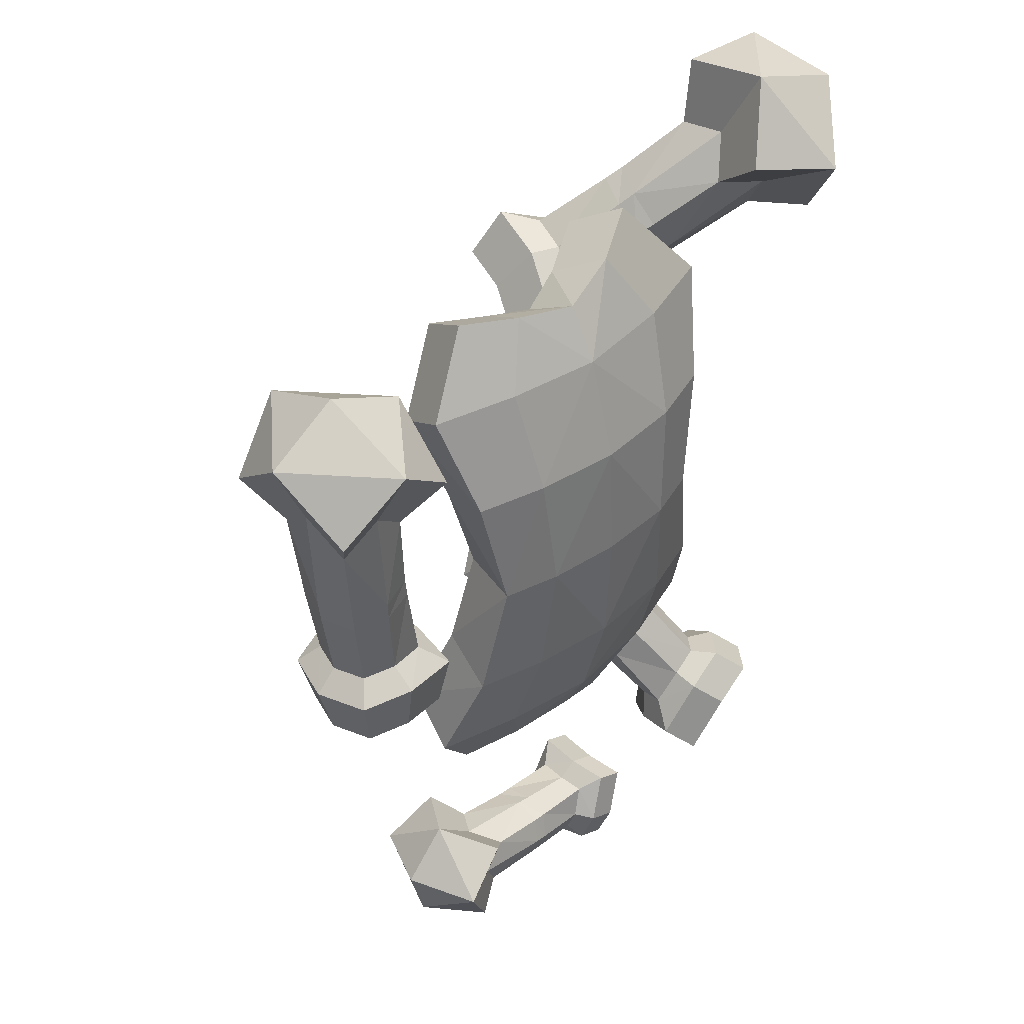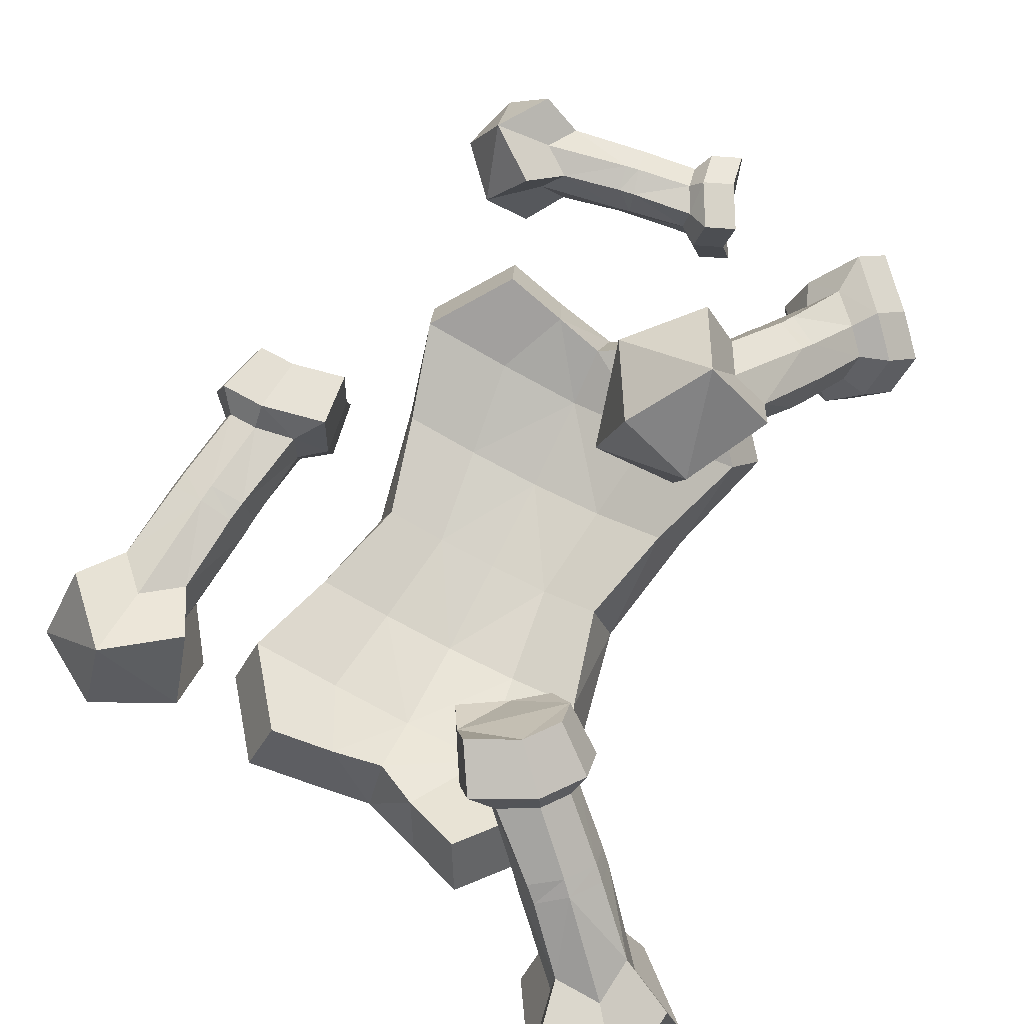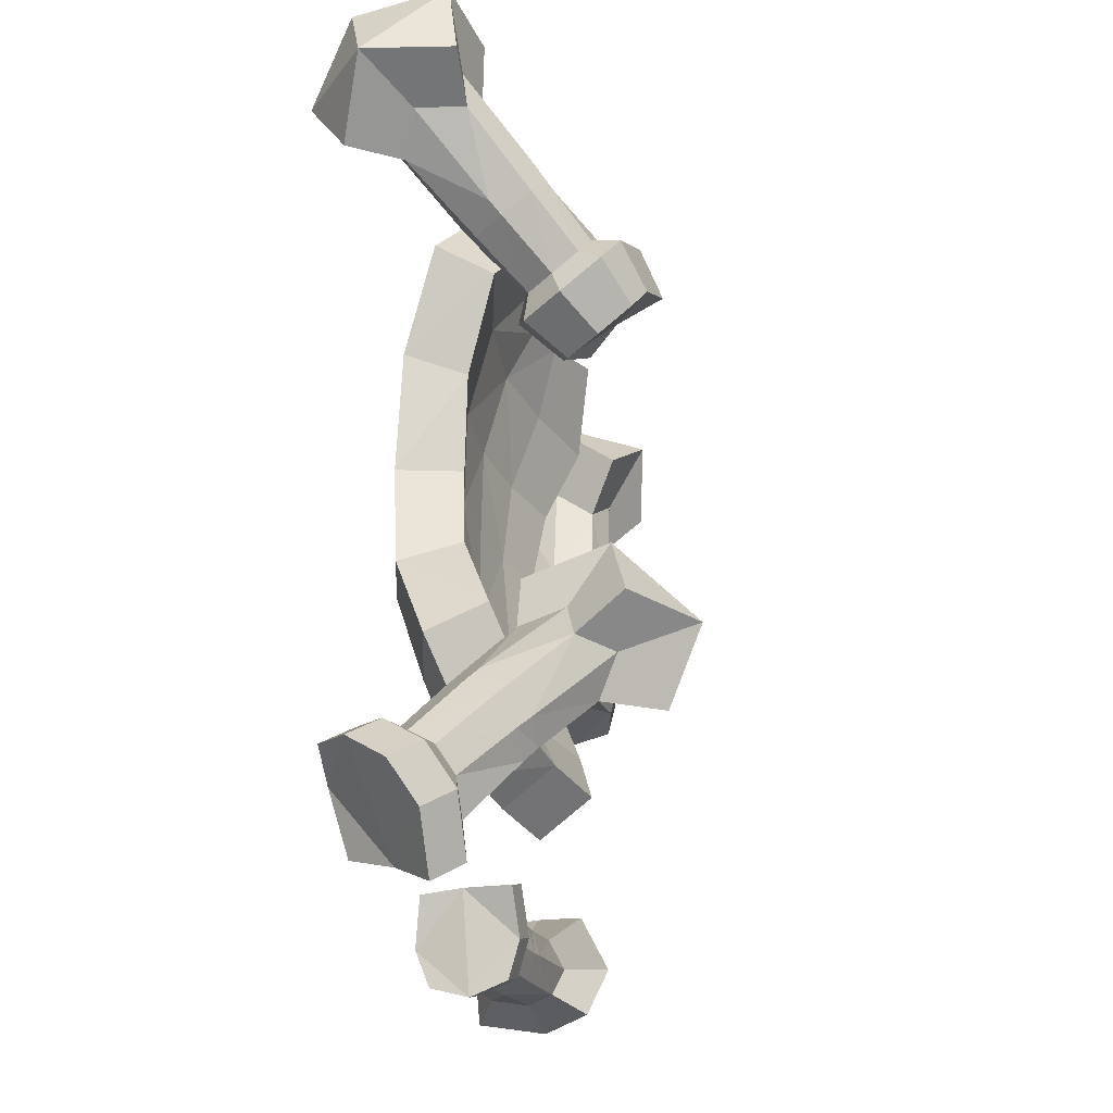
<metadata>
{"format":"obj","ext":"obj","renderer":"f3d","projection":"perspective","resolution":1024,"background":"white","views":[{"elev":39.9,"azim":-44.7,"up":"+Z"},{"elev":75.9,"azim":26.8,"up":"+Y"},{"elev":-30.6,"azim":106.0,"up":"+Z"}]}
</metadata>
<code>
o BonePile2_Cylinder.005
v -0.2804 0.1867 0.1937
v 0.2741 0.1906 0.1937
v -0.3103 0.06358 0.2384
v 0.3139 0.07029 0.2384
v 0.383 0.1528 0.4372
v -0.3572 0.1333 0.4372
v 0.3462 0.2642 0.3717
v -0.3295 0.2473 0.3717
v 0.2294 0.2102 0.621
v -0.2427 0.1879 0.5806
v 0.1926 0.3216 0.5556
v -0.2149 0.3018 0.5151
v -0.002285 0.008799 0.2384
v -0.002285 0.1355 0.1937
v -0.002285 0.06548 0.4372
v -0.002285 0.1827 0.3717
v -0.002285 0.123 0.5401
v -0.002285 0.2403 0.4746
v 0.1785 0.02558 0.2384
v 0.1388 0.1459 0.1937
v 0.2042 0.09376 0.4372
v 0.1674 0.2051 0.3717
v 0.1184 0.1498 0.5806
v 0.08159 0.2611 0.5151
v -0.1718 0.02985 0.2384
v -0.1419 0.1529 0.1937
v -0.1886 0.09227 0.4372
v -0.1608 0.2062 0.3717
v -0.1245 0.1475 0.5604
v -0.09676 0.2614 0.4949
v -0.2804 0.1867 -0.1859
v 0.2741 0.1906 -0.1859
v -0.3103 0.06358 -0.2305
v 0.3139 0.07029 -0.2305
v 0.267 0.04363 0.003905
v -0.2615 0.04076 0.003905
v 0.2249 0.1712 0.003905
v -0.2297 0.1713 0.003905
v 0.383 0.1528 -0.4293
v -0.3572 0.1333 -0.4293
v 0.3462 0.2642 -0.3639
v -0.3295 0.2473 -0.3639
v 0.2294 0.2102 -0.6132
v -0.2427 0.1879 -0.5728
v 0.1926 0.3216 -0.5477
v -0.2149 0.3018 -0.5073
v -0.002285 0.008799 -0.2305
v -0.002285 0.1355 -0.1859
v -0.002285 0.1325 0.003905
v -0.002285 -0.00182 0.003905
v -0.002285 0.06548 -0.4293
v -0.002285 0.1827 -0.3639
v -0.002285 0.123 -0.5323
v -0.002285 0.2403 -0.4668
v 0.1785 0.02558 -0.2305
v 0.1388 0.1459 -0.1859
v 0.1146 0.1347 0.003905
v 0.1568 0.007202 0.003905
v 0.2042 0.09376 -0.4293
v 0.1674 0.2051 -0.3639
v 0.1184 0.1498 -0.5728
v 0.0816 0.2611 -0.5073
v -0.1718 0.02985 -0.2305
v -0.1419 0.1529 -0.1859
v -0.1169 0.1438 0.003905
v -0.1487 0.01328 0.003905
v -0.1886 0.09227 -0.4293
v -0.1608 0.2062 -0.3639
v -0.1245 0.1475 -0.5526
v -0.09676 0.2614 -0.4871
v 0.3561 0.2225 0.4527
v 0.3777 0.2022 0.4746
v 0.336 0.2205 0.5293
v 0.3098 0.242 0.5059
v 0.434 0.2263 0.4384
v 0.5118 0.08969 0.6126
v 0.2654 0.3033 0.3683
v 0.3187 0.3025 0.5479
v 0.4114 0.2461 0.417
v 0.4297 0.1358 0.626
v 0.2009 0.3273 0.4155
v 0.3417 0.2833 0.5722
v 0.2221 0.3792 0.4541
v 0.4489 0.3093 0.4292
v 0.5343 0.1396 0.5344
v 0.5637 -0.05151 0.6803
v 0.4151 0.03194 0.7046
v 0.4784 0.1768 0.7043
v 0.2314 0.28 0.3264
v 0.3165 0.3251 0.3341
v 0.3823 0.3542 0.5877
v 0.3558 0.375 0.564
v 0.4724 0.291 0.4511
v 0.3509 0.3825 0.3445
v 0.6062 0.1791 0.598
v 0.6044 0.03886 0.5389
v 0.5033 0.1062 0.8463
v 0.1255 0.3189 0.3985
v 0.1621 0.3976 0.458
v 0.246 0.4576 0.4725
v 0.4781 0.3537 0.4941
v 0.4544 0.3705 0.4713
v 0.7345 0.1103 0.6539
v 0.4783 0.2764 0.6874
v 0.5031 0.2863 0.8157
v 0.6707 0.06796 0.8013
v 0.08418 0.3867 0.325
v 0.1715 0.3546 0.2656
v 0.3102 0.3137 0.2732
v 0.3631 0.4019 0.2891
v 0.4135 0.3882 0.5252
v 0.3174 0.4535 0.434
v 0.3555 0.4378 0.3833
v 0.5829 0.2802 0.5959
v 0.6923 0.2932 0.6501
v 0.5729 0.2663 0.6897
v 0.6742 0.268 0.8199
v 0.2364 0.3824 0.2218
v 0.1143 0.4515 0.374
v 0.1957 0.522 0.4873
v 0.4364 0.372 0.5488
v 0.3112 0.5107 0.4272
v 0.28 0.455 0.2348
v 0.1421 0.554 0.3981
v 0.3701 0.4867 0.3488
v 0.2857 0.5249 0.284
v 0.2372 0.5447 0.3486
v 0.3575 0.1064 -0.868
v 0.4287 0.1951 -0.9323
v 0.5146 0.2037 -0.8361
v 0.562 0.08286 -0.7097
v 0.3114 0.1561 -0.8212
v 0.3826 0.2449 -0.8855
v 0.4685 0.2535 -0.7893
v 0.5779 0.1651 -0.7693
v 0.4038 -0.004433 -0.724
v 0.2851 0.06155 -0.7867
v 0.3312 0.01178 -0.8335
v 0.3775 0.2334 -0.8043
v 0.5318 0.2149 -0.7225
v 0.5159 0.1326 -0.6628
v 0.4948 0.008993 -0.6852
v 0.3577 0.04533 -0.6771
v 0.3149 0.1157 -0.7409
v 0.3312 0.1762 -0.7657
v 0.4331 0.2389 -0.7467
v 0.474 0.2139 -0.7033
v 0.4487 0.05876 -0.6384
v 0.3221 0.3244 -0.6806
v 0.4635 0.1603 -0.6645
v 0.4199 0.1121 -0.6485
v 0.361 0.1033 -0.6736
v 0.2583 0.2044 -0.6159
v 0.2717 0.2646 -0.6556
v 0.3819 0.3297 -0.6445
v 0.4248 0.3029 -0.5973
v 0.3073 0.3472 -0.6503
v 0.3651 0.1906 -0.5369
v 0.4125 0.244 -0.5547
v 0.3023 0.1801 -0.5638
v 0.2431 0.2266 -0.5854
v 0.2558 0.2868 -0.6289
v 0.3681 0.3525 -0.6198
v 0.4115 0.3252 -0.5717
v 0.1733 0.4124 -0.4745
v 0.2803 0.4849 -0.467
v 0.3504 0.2103 -0.5098
v 0.3988 0.265 -0.5281
v 0.2865 0.1993 -0.5372
v 0.2431 0.4395 -0.5406
v 0.3024 0.398 -0.3737
v 0.1955 0.3255 -0.3811
v 0.1756 0.3126 -0.4722
v 0.05298 0.5032 -0.4247
v 0.1793 0.5522 -0.5442
v 0.2465 0.6344 -0.4112
v 0.3528 0.4251 -0.4589
v 0.05715 0.3226 -0.4205
v 0.3778 0.5263 -0.3965
v 0.2853 0.2982 -0.3905
v 0.2866 0.4772 -0.2423
v 0.09306 0.3461 -0.2558
v 0.1378 0.5387 -0.2751
v 0.2556 0.2967 -0.2727
v -0.5624 0.0547 0.1315
v -0.4931 0.07801 0.1333
v -0.4992 0.07615 0.174
v -0.5658 0.05185 0.1681
v -0.5437 0.06562 -0.0148
v -0.4739 0.1496 0.1375
v -0.6324 0.07615 0.1621
v -0.5853 0.04676 0.3901
v -0.6279 0.07842 0.1255
v -0.4638 0.08516 -0.02914
v -0.4565 0.1516 -0.01644
v -0.477 0.1491 0.176
v -0.5126 0.06735 0.3323
v -0.605 0.08712 -0.02117
v -0.543 0.01903 -0.05063
v -0.4931 0.2302 0.1333
v -0.4992 0.2292 0.174
v -0.5022 0.1478 0.3924
v -0.6498 0.1496 0.1235
v -0.6514 0.06735 0.3244
v -0.4523 0.002219 0.4288
v -0.5839 -0.03505 0.5333
v -0.6255 0.1516 -0.0233
v -0.4152 0.04854 -0.07758
v -0.407 0.1511 -0.05533
v -0.4638 0.2344 -0.02914
v -0.6546 0.1491 0.1601
v -0.6684 0.1478 0.3877
v -0.7035 0.002219 0.4145
v -0.4335 0.1478 0.5375
v -0.6379 0.05204 -0.0607
v -0.6695 0.1511 -0.06405
v -0.5338 0.04288 -0.1611
v -0.4285 0.06719 -0.1833
v -0.5437 0.2376 -0.0148
v -0.5624 0.2445 0.1315
v -0.5126 0.2283 0.3323
v -0.6324 0.222 0.1621
v -0.6279 0.2208 0.1255
v -0.7342 0.1478 0.5291
v -0.4523 0.2934 0.4288
v -0.5927 0.1478 0.616
v -0.6119 0.07008 -0.1694
v -0.605 0.2161 -0.02117
v -0.4217 0.1517 -0.165
v -0.4152 0.2811 -0.07758
v -0.543 0.2831 -0.05063
v -0.5658 0.2463 0.1681
v -0.5853 0.2489 0.3901
v -0.7035 0.2934 0.4145
v -0.6514 0.2283 0.3244
v -0.5839 0.3307 0.5333
v -0.638 0.1517 -0.1722
v -0.6379 0.2501 -0.0607
v -0.4285 0.2588 -0.1833
v -0.6119 0.2332 -0.1694
v -0.5338 0.2604 -0.1611
v 0.08856 0.2493 -0.9108
v 0.1341 0.2478 -0.825
v 0.1199 0.1511 -0.8146
v 0.07211 0.1511 -1.004
v 0.07698 0.2478 -0.8011
v 0.03139 0.2493 -0.8869
v 0.06277 0.1511 -0.7906
v 0.08856 0.05294 -0.9108
v 0.07622 0.2247 -0.9806
v 0.03235 0.213 -0.8258
v 0.01905 0.2247 -0.9567
v 0.07698 0.07488 -0.8011
v 0.1341 0.07488 -0.825
v 0.07622 0.07748 -0.9806
v 0.01494 0.1511 -0.9799
v 0.005663 0.2155 -0.8799
v -0.002424 0.1995 -0.9251
v 0.0248 0.1515 -0.818
v 0.03235 0.1021 -0.8258
v 0.03139 0.05294 -0.8869
v 0.01905 0.07748 -0.9567
v -0.08971 0.21 -0.8133
v -0.002424 0.1036 -0.9251
v -0.00512 0.1515 -0.9401
v -0.1027 0.2206 -0.8632
v -0.1119 0.2029 -0.9112
v -0.08877 0.15 -0.7988
v -0.08971 0.09679 -0.8133
v 0.005663 0.08758 -0.8799
v -0.12 0.2092 -0.8092
v -0.1119 0.09709 -0.9112
v -0.115 0.15 -0.9273
v -0.1295 0.2219 -0.8581
v -0.139 0.2038 -0.9069
v -0.1169 0.1496 -0.793
v -0.12 0.09541 -0.8092
v -0.1027 0.07945 -0.8632
v -0.2921 0.2239 -0.8263
v -0.2767 0.1487 -0.7664
v -0.139 0.09541 -0.9069
v -0.1422 0.1496 -0.9231
v -0.2359 0.2085 -0.7862
v -0.1295 0.07734 -0.8581
v -0.3076 0.1487 -0.8861
v -0.3942 0.2847 -0.7958
v -0.2924 0.257 -0.7233
v -0.2589 0.2085 -0.887
v -0.3662 0.1487 -0.6875
v -0.2359 0.08887 -0.7862
v -0.2921 0.07355 -0.8263
v -0.334 0.257 -0.9057
v -0.2924 0.04044 -0.7233
v -0.2589 0.08887 -0.887
v -0.4222 0.1487 -0.904
v -0.4551 0.1487 -0.7851
v -0.3942 0.01273 -0.7958
v -0.334 0.04044 -0.9057
f 25 36 66
f 1 28 26
f 36 1 38
f 2 35 37
f 26 38 1
f 28 12 30
f 4 21 19
f 3 8 1
f 4 7 5
f 30 10 29
f 21 9 23
f 6 12 8
f 7 9 5
f 15 29 27
f 24 17 23
f 25 15 27
f 22 18 24
f 57 14 20
f 20 16 22
f 58 13 50
f 35 19 58
f 2 22 7
f 37 20 2
f 22 11 7
f 11 23 9
f 15 23 17
f 19 15 13
f 3 27 6
f 27 10 6
f 17 30 29
f 16 30 18
f 14 65 26
f 26 16 14
f 13 66 50
f 36 63 66
f 68 31 64
f 31 36 38
f 32 35 34
f 64 38 65
f 68 46 42
f 59 34 55
f 42 33 31
f 34 41 32
f 44 70 69
f 59 43 39
f 42 44 40
f 43 41 39
f 69 51 67
f 53 62 61
f 63 51 47
f 60 54 52
f 48 57 56
f 56 52 48
f 58 47 55
f 35 55 34
f 32 60 56
f 56 37 32
f 45 60 41
f 61 45 43
f 51 61 59
f 51 55 47
f 33 67 63
f 44 67 40
f 53 70 54
f 52 70 68
f 48 65 49
f 52 64 48
f 66 47 50
f 73 71 72
f 71 75 72
f 72 80 73
f 74 77 71
f 74 82 78
f 72 85 76
f 71 90 79
f 83 74 78
f 79 93 75
f 76 87 80
f 80 82 73
f 81 89 77
f 91 78 82
f 92 83 78
f 84 90 94
f 85 93 95
f 76 96 86
f 88 87 97
f 86 97 87
f 89 90 77
f 99 81 83
f 82 104 91
f 84 101 93
f 94 102 84
f 95 96 85
f 103 86 96
f 88 105 104
f 98 108 89
f 100 99 83
f 90 110 94
f 91 111 92
f 92 112 100
f 93 114 95
f 95 115 103
f 116 105 117
f 97 117 105
f 109 108 118
f 98 119 107
f 119 127 123
f 110 113 94
f 104 121 91
f 122 100 112
f 102 121 101
f 113 111 102
f 116 115 114
f 103 117 106
f 110 118 123
f 120 119 99
f 113 122 112
f 114 121 116
f 110 126 125
f 120 127 124
f 125 127 122
f 131 136 128
f 133 128 132
f 133 130 129
f 137 128 138
f 132 139 133
f 139 134 133
f 140 130 134
f 141 135 140
f 137 136 143
f 144 132 137
f 134 147 140
f 147 141 140
f 141 142 131
f 148 136 142
f 143 144 137
f 145 149 139
f 149 146 139
f 141 151 148
f 151 143 148
f 153 145 144
f 147 155 156
f 156 150 147
f 152 153 144
f 154 157 149
f 157 155 149
f 151 159 158
f 151 160 152
f 153 162 154
f 156 163 164
f 164 159 156
f 160 161 153
f 162 170 157
f 170 163 157
f 163 177 164
f 168 158 159
f 168 177 171
f 160 167 169
f 169 173 161
f 173 162 161
f 165 175 170
f 166 175 176
f 168 180 167
f 169 180 172
f 165 178 174
f 174 176 175
f 166 179 177
f 171 179 181
f 172 178 173
f 182 174 178
f 176 181 179
f 171 184 180
f 172 184 182
f 181 182 184
f 187 185 186
f 189 186 185
f 186 196 187
f 191 185 188
f 188 197 192
f 185 198 189
f 186 195 190
f 188 204 191
f 199 194 189
f 195 200 190
f 190 201 196
f 196 197 187
f 193 211 203
f 205 192 197
f 198 199 189
f 198 203 207
f 194 209 195
f 196 221 202
f 204 211 191
f 192 213 204
f 202 205 197
f 214 206 205
f 216 198 207
f 217 208 199
f 209 210 195
f 219 200 210
f 220 201 200
f 222 203 211
f 223 207 203
f 213 212 204
f 206 224 213
f 225 202 221
f 215 217 199
f 228 216 207
f 237 241 229
f 208 229 209
f 210 231 219
f 221 232 233
f 211 235 222
f 212 234 235
f 233 225 221
f 236 214 225
f 216 227 215
f 229 230 209
f 220 228 223
f 231 228 219
f 232 223 222
f 224 236 234
f 234 233 235
f 240 216 238
f 230 241 231
f 232 235 233
f 241 238 231
f 244 249 245
f 246 242 247
f 244 246 248
f 247 251 246
f 242 252 247
f 251 248 246
f 253 244 248
f 250 256 252
f 258 247 252
f 248 260 253
f 249 253 261
f 262 249 261
f 256 255 262
f 256 258 252
f 257 263 251
f 263 259 251
f 260 261 253
f 261 264 262
f 264 256 262
f 258 266 257
f 259 269 260
f 265 267 258
f 266 271 263
f 271 268 263
f 269 270 260
f 264 278 272
f 264 273 265
f 267 274 266
f 269 276 277
f 273 275 267
f 274 283 271
f 276 283 280
f 277 278 269
f 278 281 272
f 272 282 273
f 274 288 279
f 276 290 277
f 282 288 275
f 279 287 283
f 287 280 283
f 284 290 291
f 284 294 281
f 282 294 285
f 292 279 288
f 286 289 287
f 280 293 290
f 285 292 288
f 295 286 292
f 289 297 293
f 293 291 290
f 291 298 294
f 298 285 294
f 297 295 298
f 25 3 36
f 1 8 28
f 36 3 1
f 2 4 35
f 26 65 38
f 28 8 12
f 4 5 21
f 3 6 8
f 4 2 7
f 30 12 10
f 21 5 9
f 6 10 12
f 7 11 9
f 15 17 29
f 24 18 17
f 25 13 15
f 22 16 18
f 57 49 14
f 20 14 16
f 58 19 13
f 35 4 19
f 2 20 22
f 37 57 20
f 22 24 11
f 11 24 23
f 15 21 23
f 19 21 15
f 3 25 27
f 27 29 10
f 17 18 30
f 16 28 30
f 14 49 65
f 26 28 16
f 13 25 66
f 36 33 63
f 68 42 31
f 31 33 36
f 32 37 35
f 64 31 38
f 68 70 46
f 59 39 34
f 42 40 33
f 34 39 41
f 44 46 70
f 59 61 43
f 42 46 44
f 43 45 41
f 69 53 51
f 53 54 62
f 63 67 51
f 60 62 54
f 48 49 57
f 56 60 52
f 58 50 47
f 35 58 55
f 32 41 60
f 56 57 37
f 45 62 60
f 61 62 45
f 51 53 61
f 51 59 55
f 33 40 67
f 44 69 67
f 53 69 70
f 52 54 70
f 48 64 65
f 52 68 64
f 66 63 47
f 73 74 71
f 71 79 75
f 72 76 80
f 74 81 77
f 74 73 82
f 72 75 85
f 71 77 90
f 83 81 74
f 79 84 93
f 76 86 87
f 80 88 82
f 81 98 89
f 91 92 78
f 92 100 83
f 84 79 90
f 85 75 93
f 76 85 96
f 88 80 87
f 86 106 97
f 89 109 90
f 99 98 81
f 82 88 104
f 84 102 101
f 94 113 102
f 95 103 96
f 103 106 86
f 88 97 105
f 98 107 108
f 100 120 99
f 90 109 110
f 91 121 111
f 92 111 112
f 93 101 114
f 95 114 115
f 116 104 105
f 97 106 117
f 109 89 108
f 98 99 119
f 108 107 119
f 119 124 127
f 127 126 123
f 123 118 108
f 108 119 123
f 110 125 113
f 104 116 121
f 122 120 100
f 102 111 121
f 113 112 111
f 116 117 115
f 103 115 117
f 110 109 118
f 120 124 119
f 113 125 122
f 114 101 121
f 110 123 126
f 120 122 127
f 125 126 127
f 128 129 130
f 130 135 131
f 131 142 136
f 136 138 128
f 128 130 131
f 133 129 128
f 133 134 130
f 137 132 128
f 132 145 139
f 139 146 134
f 140 135 130
f 141 131 135
f 137 138 136
f 144 145 132
f 134 146 147
f 147 150 141
f 141 148 142
f 148 143 136
f 143 152 144
f 145 154 149
f 149 155 146
f 141 150 151
f 151 152 143
f 153 154 145
f 147 146 155
f 156 159 150
f 152 160 153
f 154 162 157
f 157 163 155
f 151 150 159
f 151 158 160
f 153 161 162
f 156 155 163
f 164 168 159
f 160 169 161
f 162 165 170
f 170 166 163
f 163 166 177
f 168 167 158
f 168 164 177
f 160 158 167
f 169 172 173
f 173 165 162
f 165 174 175
f 166 170 175
f 168 171 180
f 169 167 180
f 165 173 178
f 174 183 176
f 166 176 179
f 171 177 179
f 172 182 178
f 182 183 174
f 176 183 181
f 171 181 184
f 172 180 184
f 181 183 182
f 187 188 185
f 189 194 186
f 186 190 196
f 191 193 185
f 188 187 197
f 185 193 198
f 186 194 195
f 188 192 204
f 199 208 194
f 195 210 200
f 190 200 201
f 196 202 197
f 193 191 211
f 205 206 192
f 198 215 199
f 198 193 203
f 194 208 209
f 196 201 221
f 204 212 211
f 192 206 213
f 202 214 205
f 214 226 206
f 216 215 198
f 217 218 208
f 209 230 210
f 219 220 200
f 220 232 201
f 222 223 203
f 223 228 207
f 213 224 212
f 206 226 224
f 225 214 202
f 215 227 217
f 228 238 216
f 229 218 217
f 217 227 237
f 237 240 241
f 241 239 229
f 229 217 237
f 208 218 229
f 210 230 231
f 221 201 232
f 211 212 235
f 212 224 234
f 233 236 225
f 236 226 214
f 216 237 227
f 229 239 230
f 220 219 228
f 231 238 228
f 232 220 223
f 224 226 236
f 234 236 233
f 240 237 216
f 230 239 241
f 232 222 235
f 241 240 238
f 242 243 244
f 244 254 249
f 249 255 245
f 245 250 242
f 242 244 245
f 246 243 242
f 244 243 246
f 247 257 251
f 242 250 252
f 251 259 248
f 253 254 244
f 250 245 256
f 258 257 247
f 248 259 260
f 249 254 253
f 262 255 249
f 256 245 255
f 256 265 258
f 257 266 263
f 263 268 259
f 260 270 261
f 261 270 264
f 264 265 256
f 258 267 266
f 259 268 269
f 265 273 267
f 266 274 271
f 271 276 268
f 269 278 270
f 264 270 278
f 264 272 273
f 267 275 274
f 269 268 276
f 273 282 275
f 274 279 283
f 276 271 283
f 277 284 278
f 278 284 281
f 272 281 282
f 274 275 288
f 276 280 290
f 282 285 288
f 279 286 287
f 287 289 280
f 284 277 290
f 284 291 294
f 282 281 294
f 292 286 279
f 286 296 289
f 280 289 293
f 285 295 292
f 295 296 286
f 289 296 297
f 293 297 291
f 291 297 298
f 298 295 285
f 297 296 295

</code>
